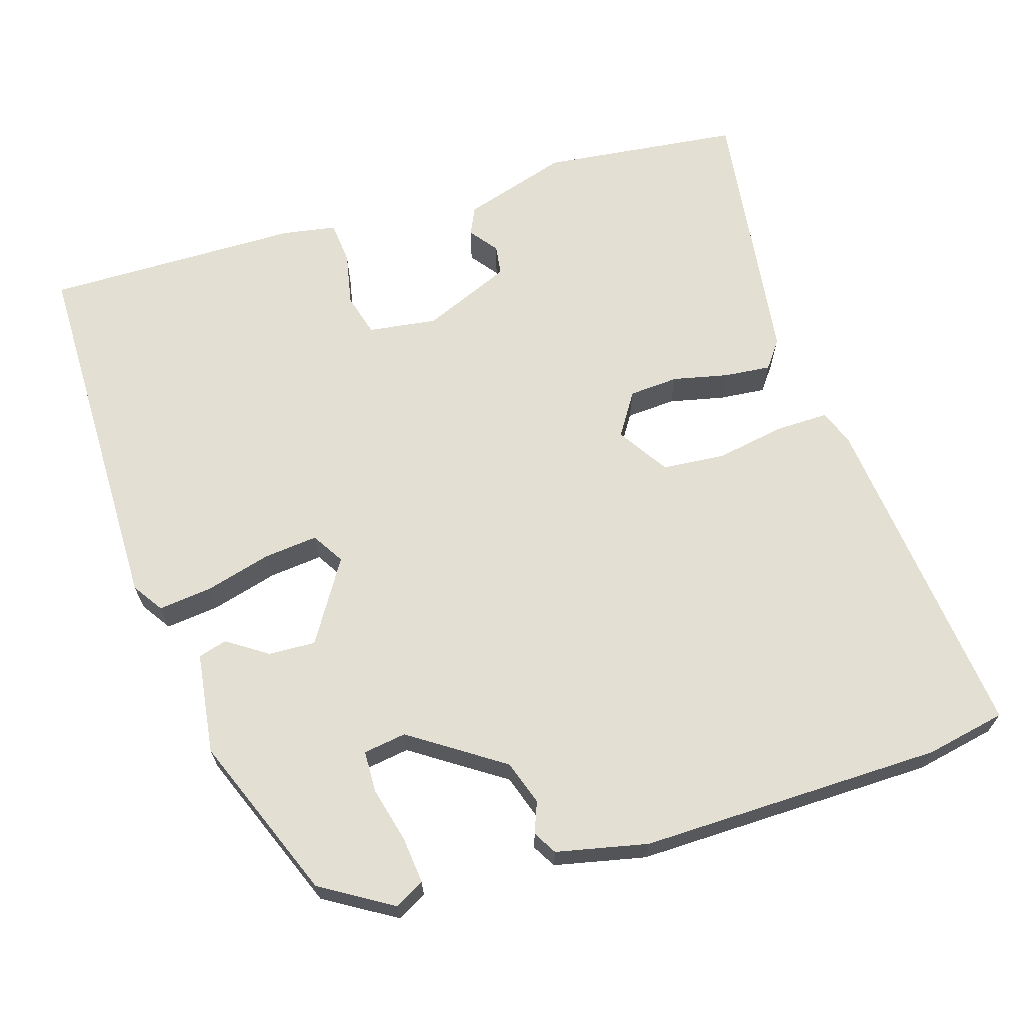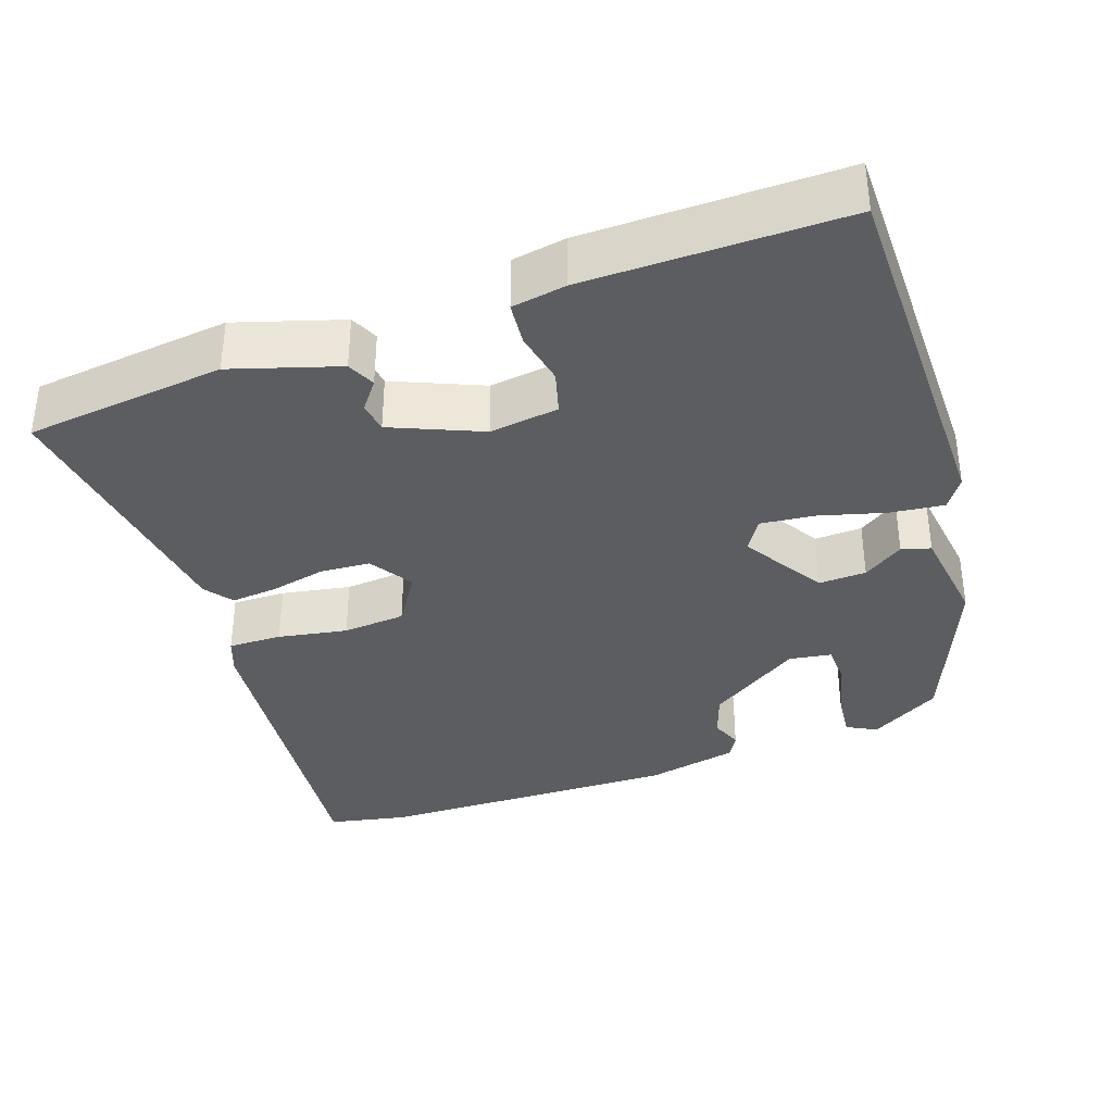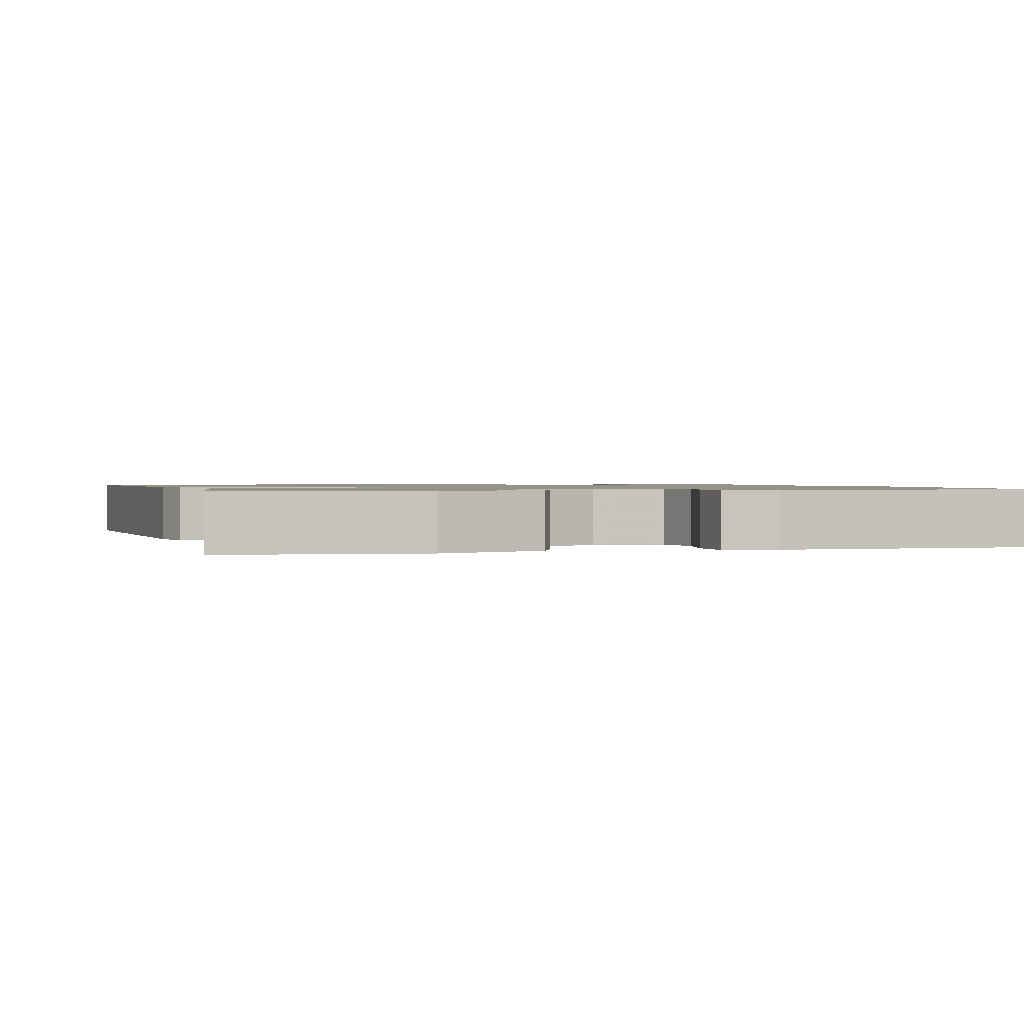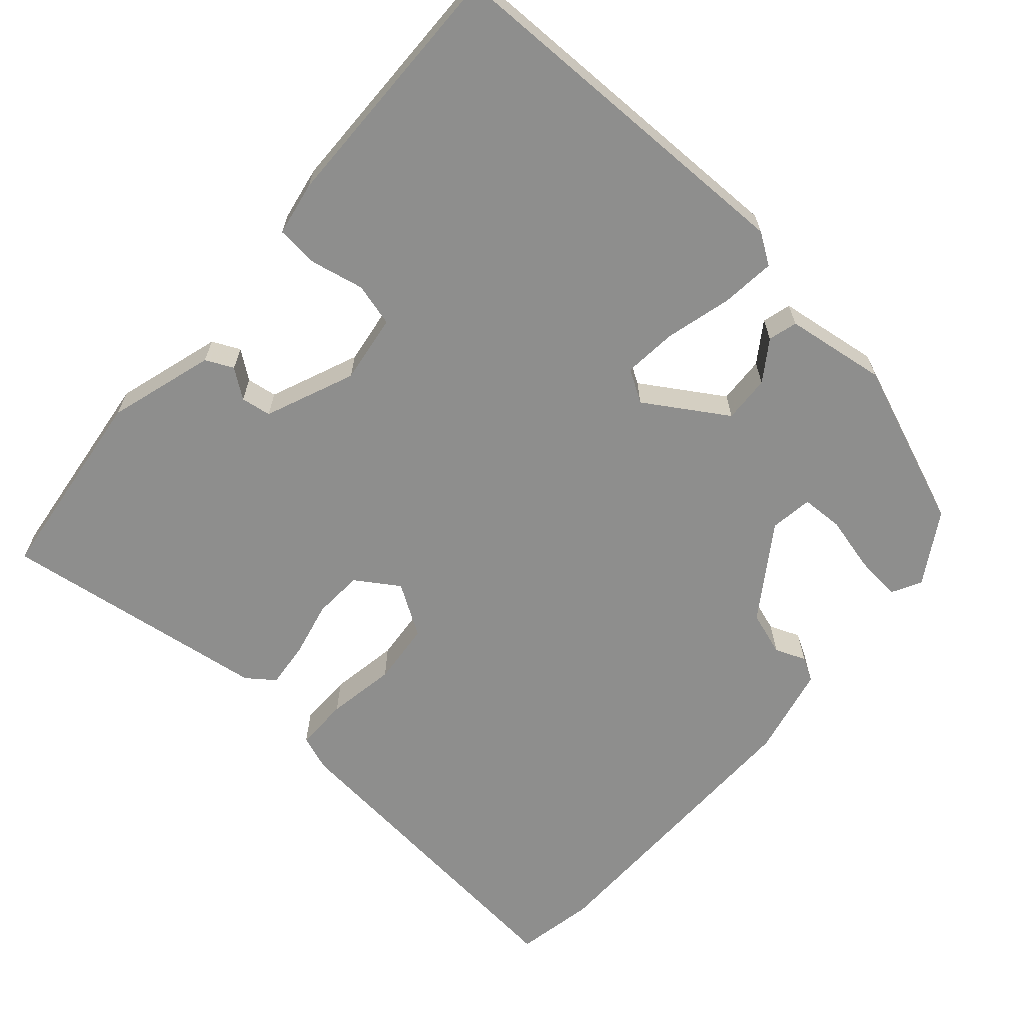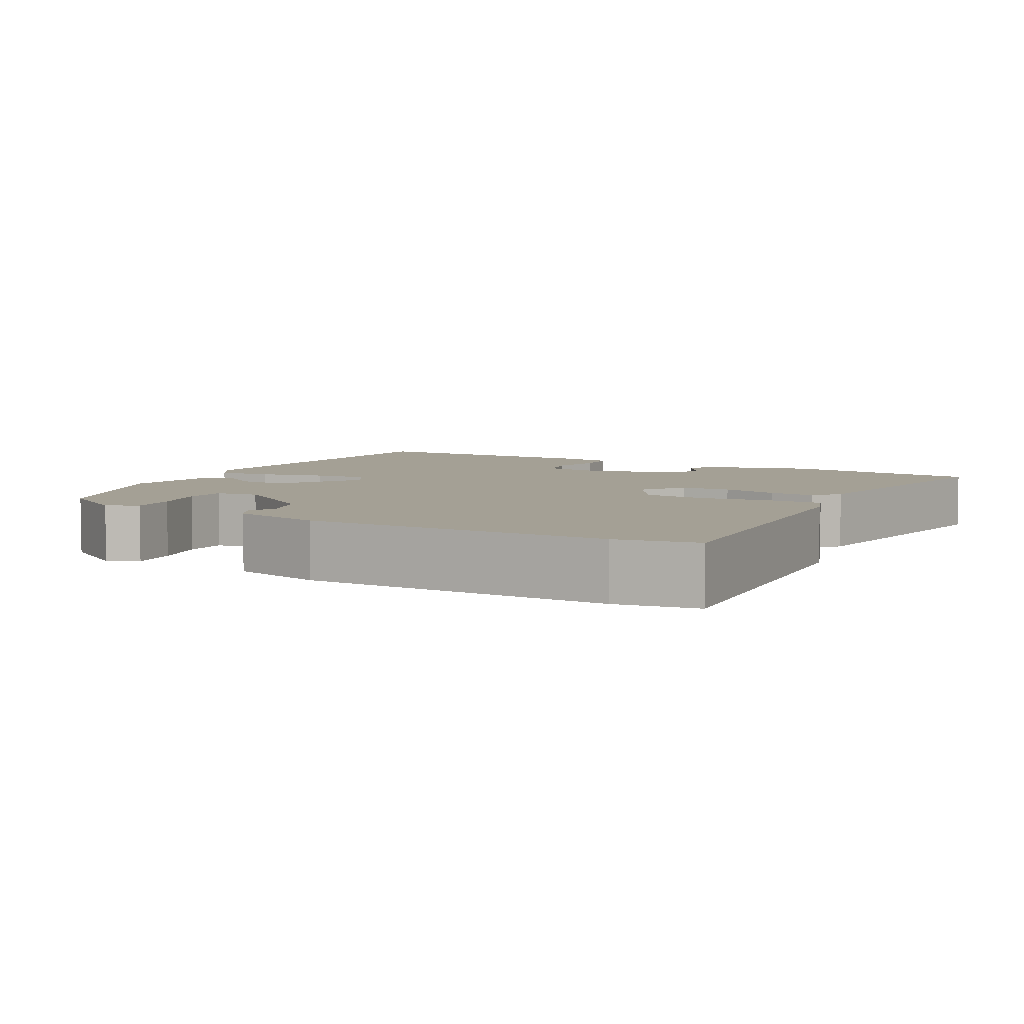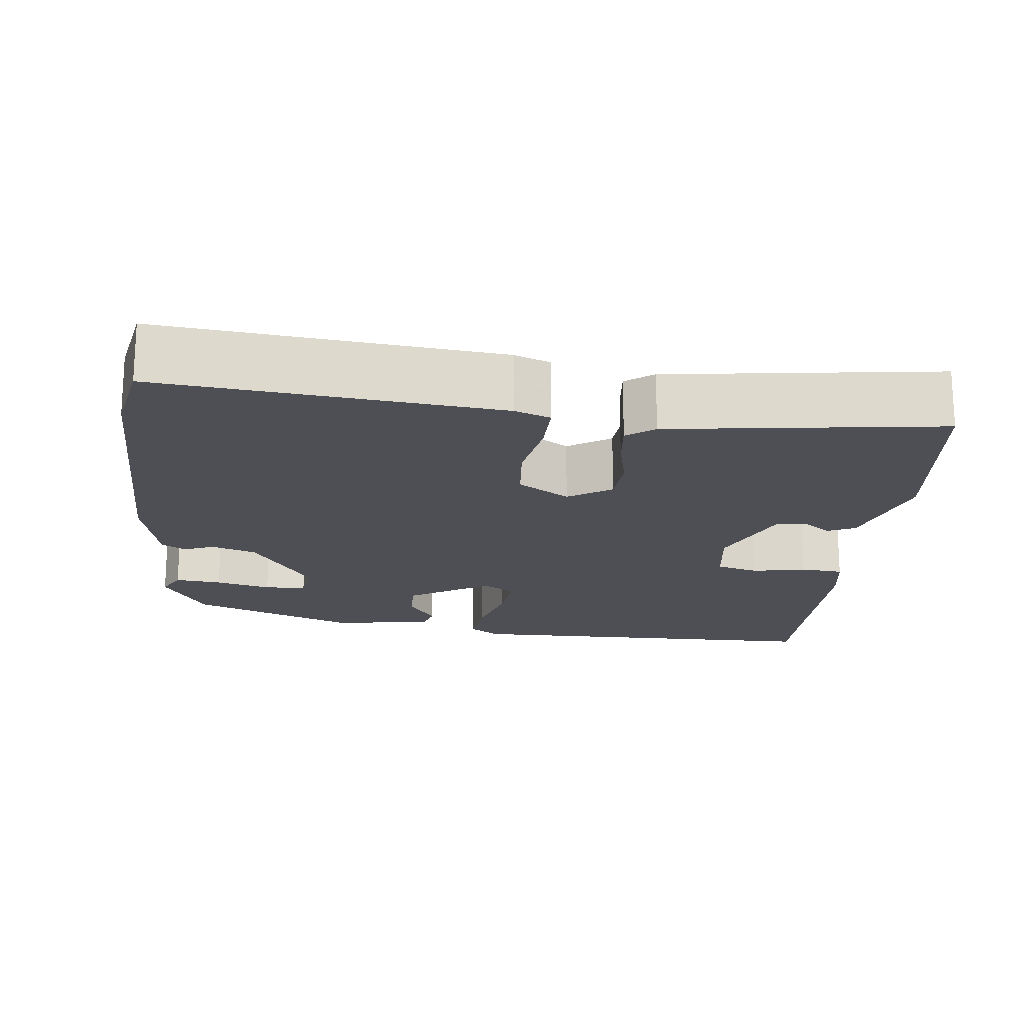
<metadata>
{"format":"obj","ext":"obj","renderer":"f3d","projection":"perspective","resolution":1024,"background":"white","views":[{"elev":66.4,"azim":163.5,"up":"+Y"},{"elev":-36.1,"azim":19.9,"up":"+Y"},{"elev":1.2,"azim":-14.4,"up":"+Y"},{"elev":-64.9,"azim":49.8,"up":"+Y"},{"elev":5.7,"azim":-148.8,"up":"+Y"},{"elev":-18.4,"azim":-95.4,"up":"+Y"}]}
</metadata>
<code>
v 0.504 0.07 0.486
v 0.501 0.07 0.007
v 0.474 0.07 -0.032
v 0.404 0.07 -0.023
v 0.32 0.07 0.001
v 0.251 0.07 0.009
v 0.225 0.07 -0.032
v 0.289 0.07 -0.138
v 0.35 0.07 -0.136
v 0.402 0.07 -0.102
v 0.439 0.07 -0.113
v 0.455 0.07 -0.244
v 0.368 0.07 -0.455
v 0.276 0.07 -0.509
v 0.238 0.07 -0.488
v 0.245 0.07 -0.428
v 0.264 0.07 -0.357
v 0.263 0.07 -0.303
v 0.208 0.07 -0.294
v 0.088 0.07 -0.372
v 0.068 0.07 -0.429
v 0.083 0.07 -0.469
v 0.065 0.07 -0.499
v -0.053 0.07 -0.523
v -0.443 0.07 -0.512
v -0.546 0.07 -0.49
v -0.495 0.07 -0.059
v -0.477 0.07 -0.013
v -0.408 0.07 -0.015
v -0.319 0.07 -0.032
v -0.238 0.07 -0.026
v -0.195 0.07 0.039
v -0.23 0.07 0.095
v -0.294 0.07 0.1
v -0.366 0.07 0.085
v -0.426 0.07 0.08
v -0.452 0.07 0.116
v -0.494 0.07 0.465
v -0.237 0.07 0.491
v -0.101 0.07 0.447
v -0.085 0.07 0.411
v -0.113 0.07 0.375
v -0.108 0.07 0.336
v 0.006 0.07 0.286
v 0.095 0.07 0.297
v 0.111 0.07 0.352
v 0.098 0.07 0.421
v 0.104 0.07 0.476
v 0.174 0.07 0.487
v 0.504 0 0.486
v 0.501 0 0.007
v 0.474 0 -0.032
v 0.404 0 -0.023
v 0.32 0 0.001
v 0.251 0 0.009
v 0.225 0 -0.032
v 0.289 0 -0.138
v 0.35 0 -0.136
v 0.402 0 -0.102
v 0.439 0 -0.113
v 0.455 0 -0.244
v 0.368 0 -0.455
v 0.276 0 -0.509
v 0.238 0 -0.488
v 0.245 0 -0.428
v 0.264 0 -0.357
v 0.263 0 -0.303
v 0.208 0 -0.294
v 0.088 0 -0.372
v 0.068 0 -0.429
v 0.083 0 -0.469
v 0.065 0 -0.499
v -0.053 0 -0.523
v -0.443 0 -0.512
v -0.546 0 -0.49
v -0.495 0 -0.059
v -0.477 0 -0.013
v -0.408 0 -0.015
v -0.319 0 -0.032
v -0.238 0 -0.026
v -0.195 0 0.039
v -0.23 0 0.095
v -0.294 0 0.1
v -0.366 0 0.085
v -0.426 0 0.08
v -0.452 0 0.116
v -0.494 0 0.465
v -0.237 0 0.491
v -0.101 0 0.447
v -0.085 0 0.411
v -0.113 0 0.375
v -0.108 0 0.336
v 0.006 0 0.286
v 0.095 0 0.297
v 0.111 0 0.352
v 0.098 0 0.421
v 0.104 0 0.476
v 0.174 0 0.487
f 3 4 5
f 2 3 5
f 1 2 5
f 49 1 5
f 48 49 5
f 47 48 5
f 46 47 5
f 45 46 5 6
f 44 45 6 7
f 43 44 7 8
f 40 41 42
f 39 40 42
f 38 39 42
f 37 38 42
f 36 37 42
f 35 36 42
f 34 35 42 43
f 33 34 43
f 32 33 43 8
f 28 29 30
f 27 28 30
f 26 27 30
f 25 26 30
f 24 25 30
f 23 24 30
f 22 23 30
f 21 22 30
f 20 21 30 31
f 31 32 8
f 20 31 8
f 19 20 8
f 15 16 17
f 14 15 17
f 13 14 17
f 12 13 17
f 11 12 17
f 10 11 17
f 9 10 17
f 9 17 18
f 8 9 18 19
f 54 53 52
f 54 52 51
f 54 51 50
f 54 50 98
f 54 98 97
f 54 97 96
f 54 96 95
f 55 54 95 94
f 56 55 94 93
f 57 56 93 92
f 91 90 89
f 91 89 88
f 91 88 87
f 91 87 86
f 91 86 85
f 91 85 84
f 92 91 84 83
f 92 83 82
f 57 92 82 81
f 79 78 77
f 79 77 76
f 79 76 75
f 79 75 74
f 79 74 73
f 79 73 72
f 79 72 71
f 79 71 70
f 80 79 70 69
f 57 81 80
f 57 80 69
f 57 69 68
f 66 65 64
f 66 64 63
f 66 63 62
f 66 62 61
f 66 61 60
f 66 60 59
f 66 59 58
f 67 66 58
f 68 67 58 57
f 1 50 51 2
f 2 51 52 3
f 3 52 53 4
f 4 53 54 5
f 5 54 55 6
f 6 55 56 7
f 7 56 57 8
f 8 57 58 9
f 9 58 59 10
f 10 59 60 11
f 11 60 61 12
f 12 61 62 13
f 13 62 63 14
f 14 63 64 15
f 15 64 65 16
f 16 65 66 17
f 17 66 67 18
f 18 67 68 19
f 19 68 69 20
f 20 69 70 21
f 21 70 71 22
f 22 71 72 23
f 23 72 73 24
f 24 73 74 25
f 25 74 75 26
f 26 75 76 27
f 27 76 77 28
f 28 77 78 29
f 29 78 79 30
f 30 79 80 31
f 31 80 81 32
f 32 81 82 33
f 33 82 83 34
f 34 83 84 35
f 35 84 85 36
f 36 85 86 37
f 37 86 87 38
f 38 87 88 39
f 39 88 89 40
f 40 89 90 41
f 41 90 91 42
f 42 91 92 43
f 43 92 93 44
f 44 93 94 45
f 45 94 95 46
f 46 95 96 47
f 47 96 97 48
f 48 97 98 49
f 49 98 50 1

</code>
